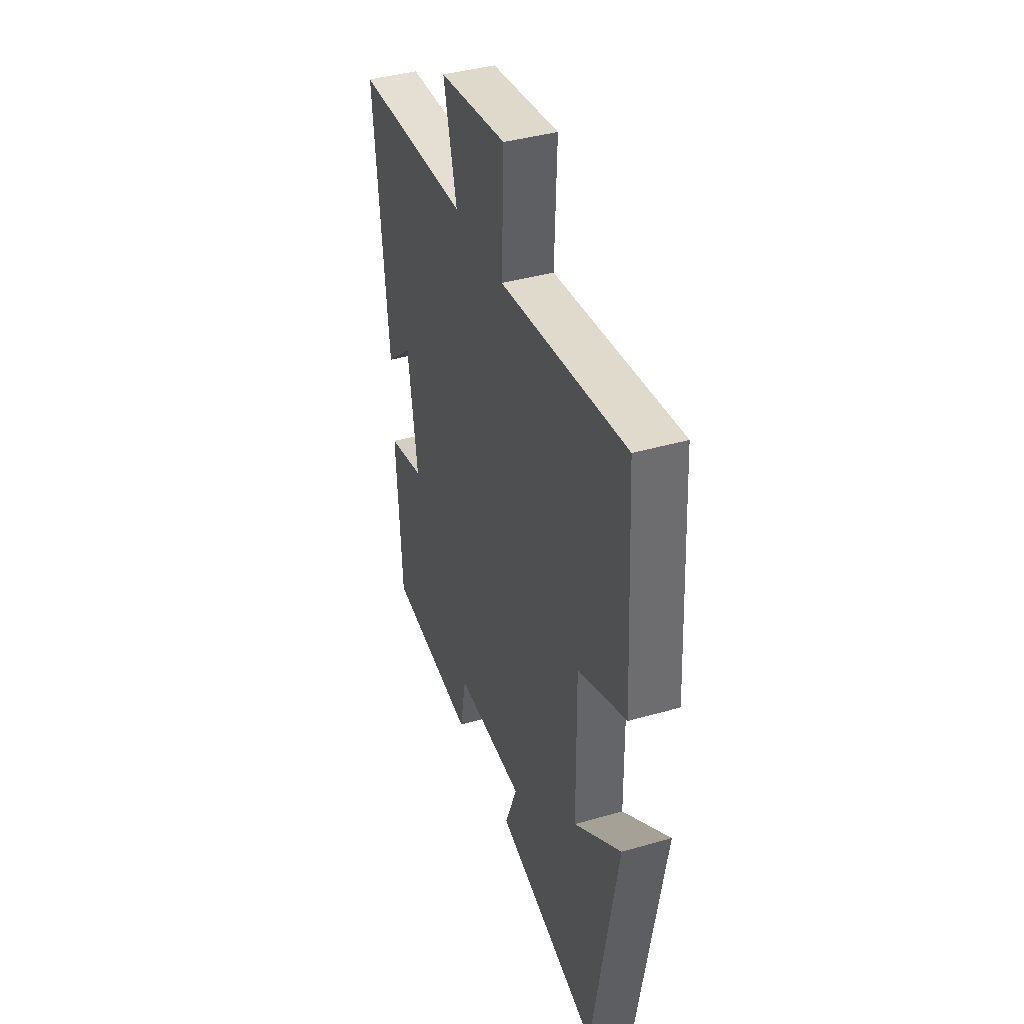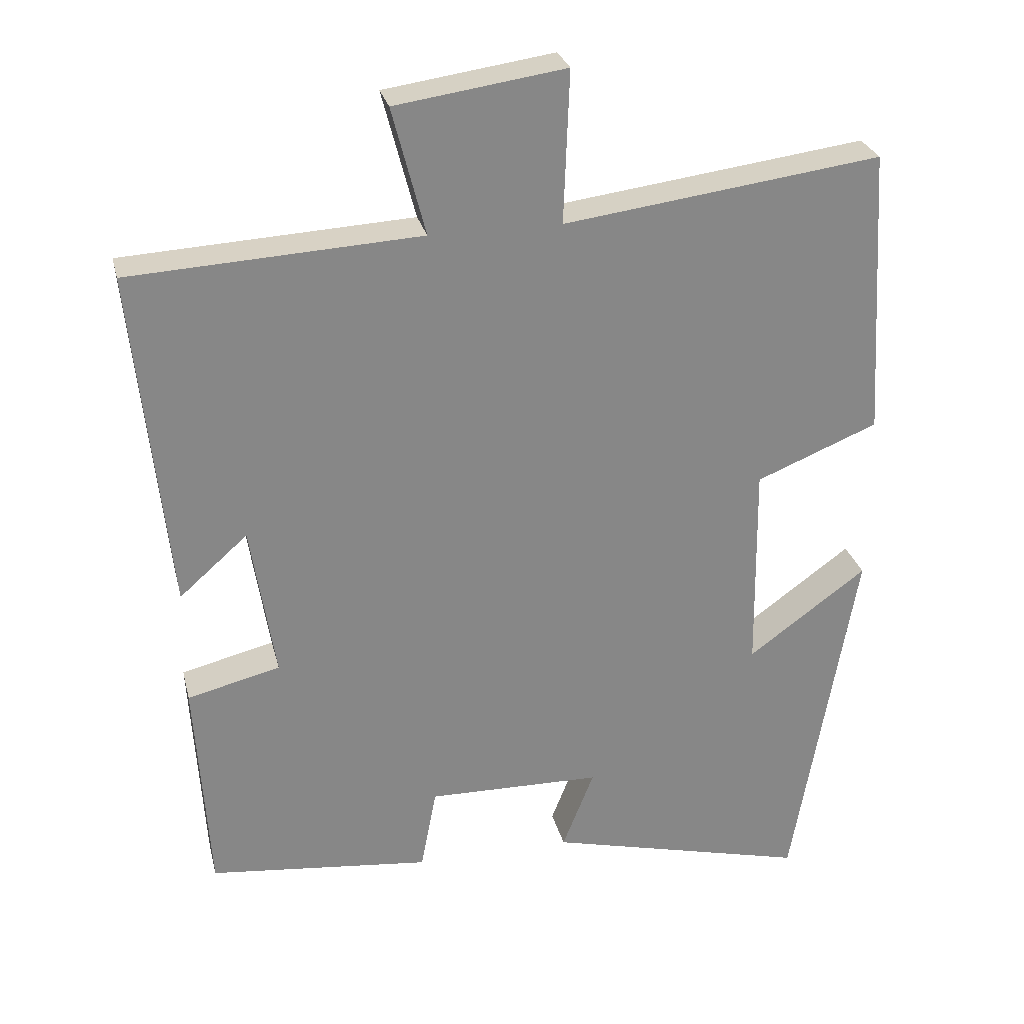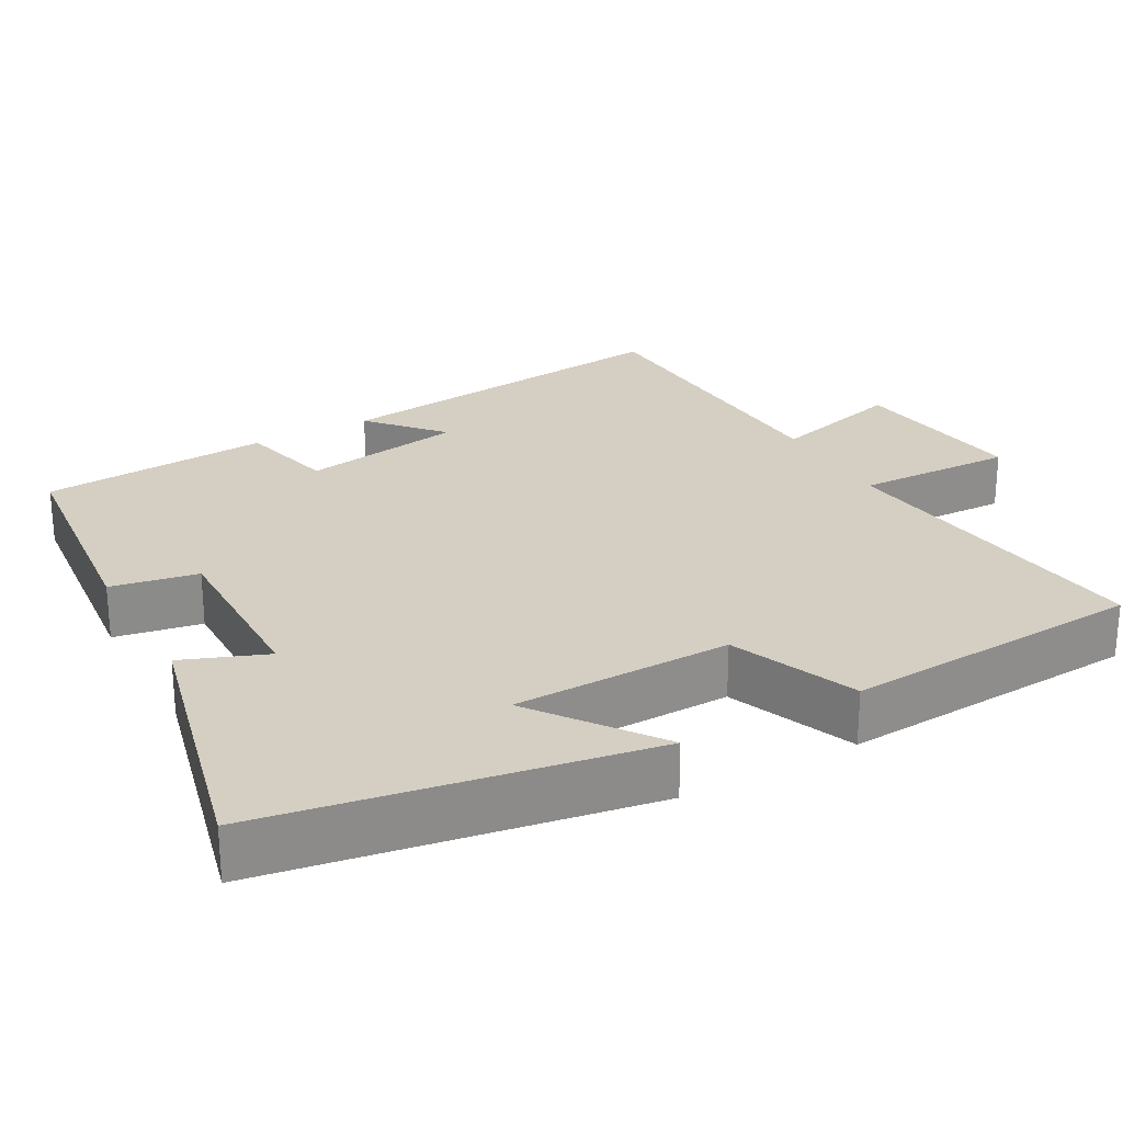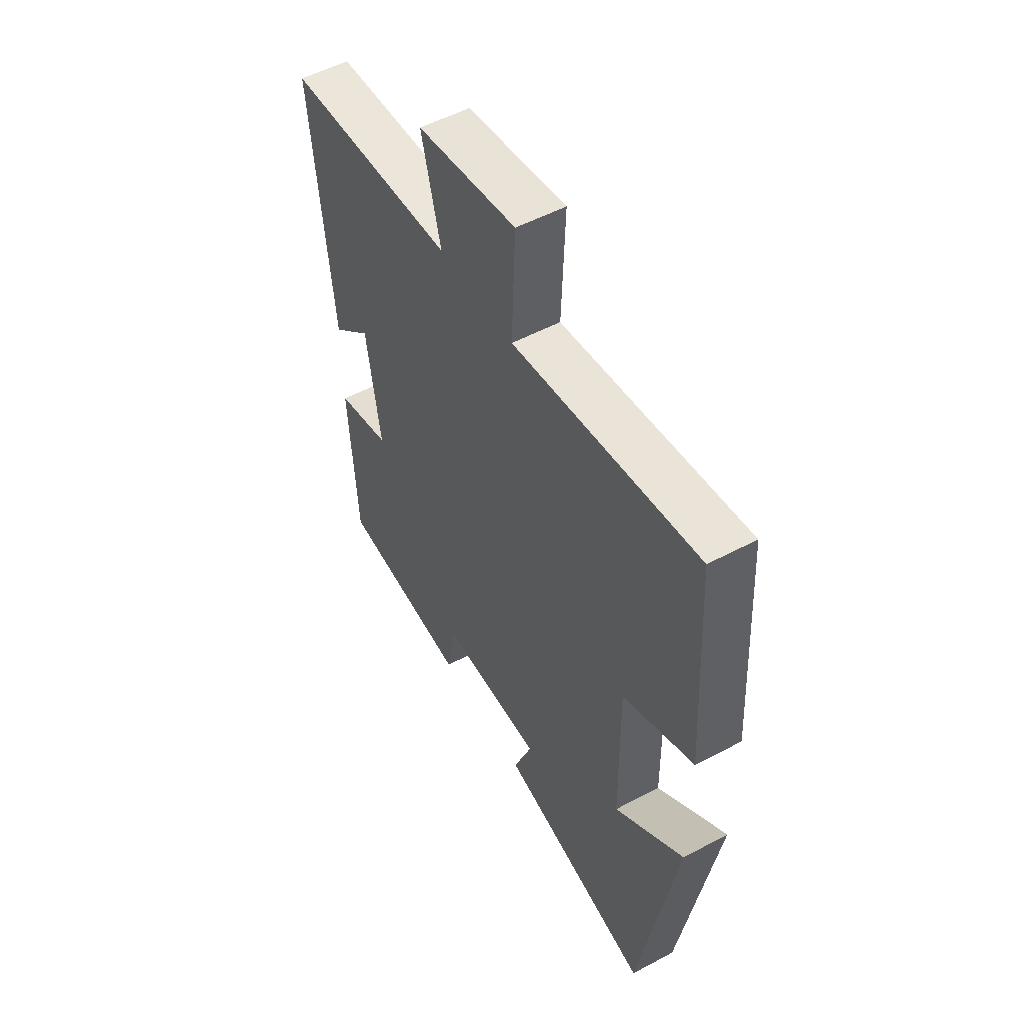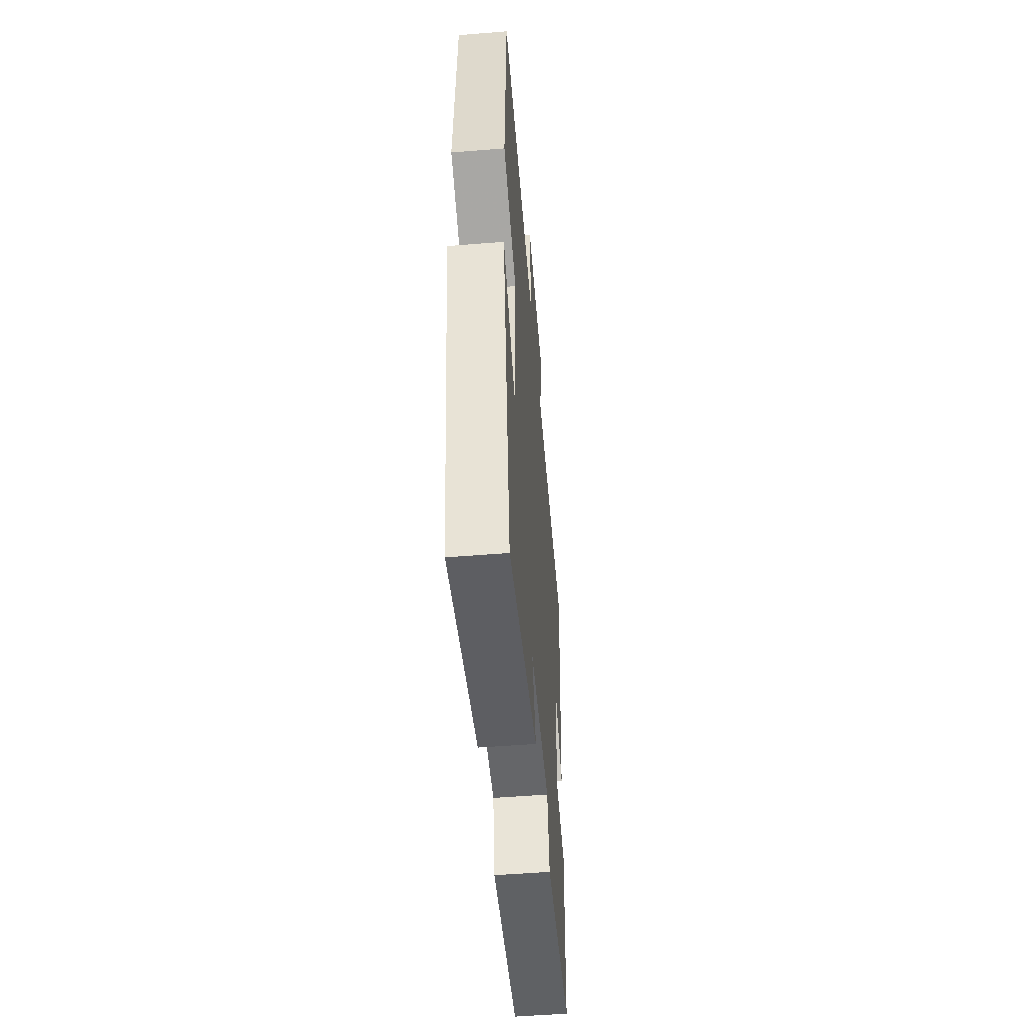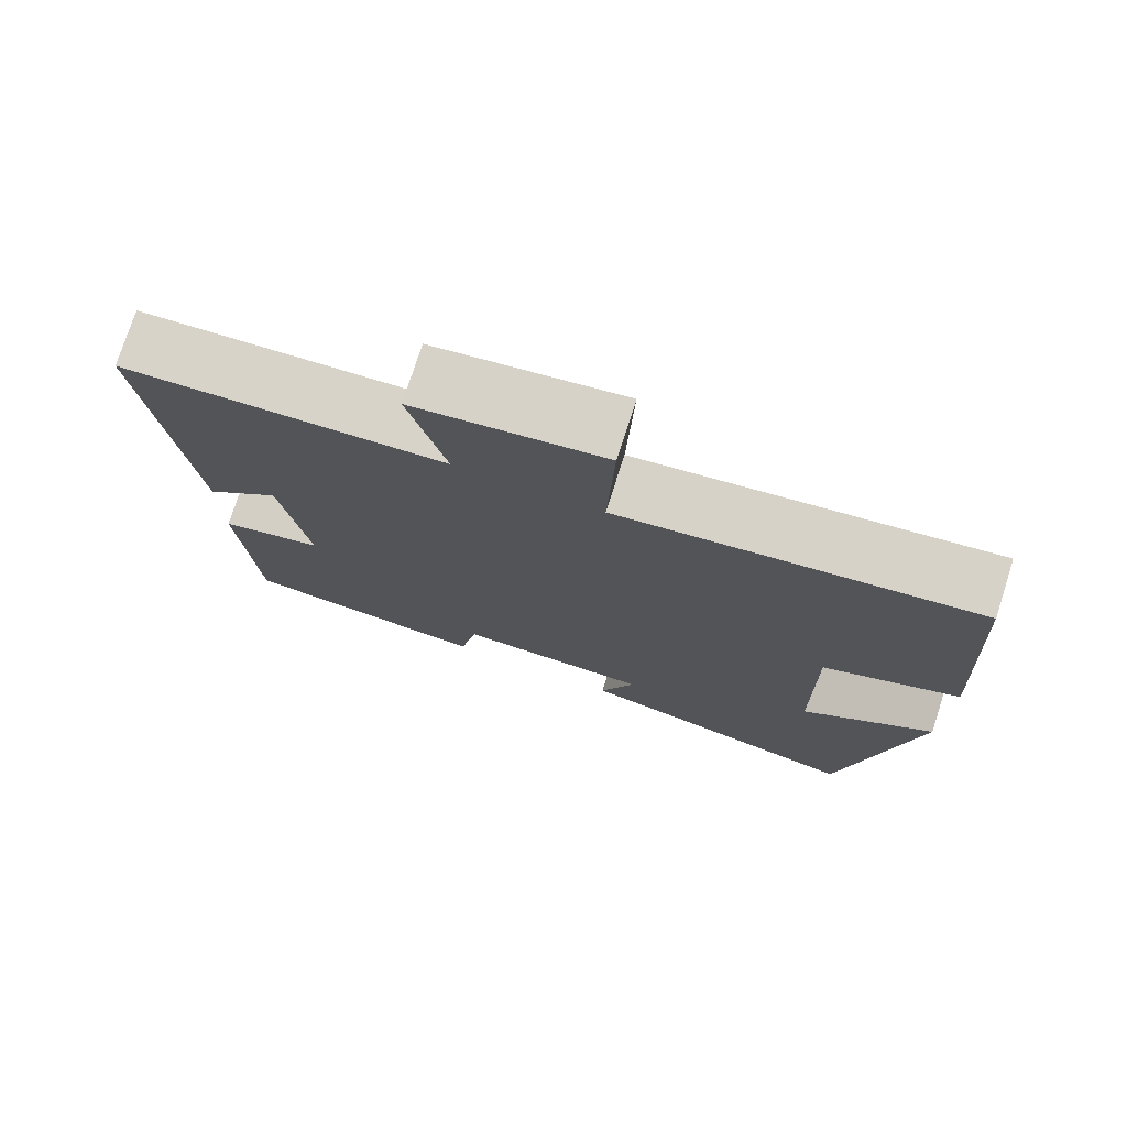
<metadata>
{"format":"obj","ext":"obj","renderer":"f3d","projection":"perspective","resolution":1024,"background":"white","views":[{"elev":40.4,"azim":-109.4,"up":"+Z"},{"elev":27.8,"azim":166.7,"up":"+Z"},{"elev":25.8,"azim":-119.2,"up":"+Y"},{"elev":52.8,"azim":-119.8,"up":"+Z"},{"elev":-52.8,"azim":-85.1,"up":"+Z"},{"elev":75.9,"azim":-162.2,"up":"+Z"}]}
</metadata>
<code>
v -0.413 0.07 -0.591
v -0.5 0.07 -0.084
v -0.335 0.07 -0.205
v -0.331 0.07 0.087
v -0.5 0.07 0.156
v -0.476 0.07 0.558
v -0.036 0.07 0.5
v -0.044 0.07 0.711
v 0.192 0.07 0.677
v 0.146 0.07 0.5
v 0.549 0.07 0.478
v 0.5 0.07 0.004
v 0.405 0.07 0.088
v 0.371 0.07 -0.128
v 0.5 0.07 -0.16
v 0.481 0.07 -0.467
v 0.172 0.07 -0.5
v 0.15 0.07 -0.384
v -0.092 0.07 -0.388
v -0.048 0.07 -0.5
v -0.413 0 -0.591
v -0.5 0 -0.084
v -0.335 0 -0.205
v -0.331 0 0.087
v -0.5 0 0.156
v -0.476 0 0.558
v -0.036 0 0.5
v -0.044 0 0.711
v 0.192 0 0.677
v 0.146 0 0.5
v 0.549 0 0.478
v 0.5 0 0.004
v 0.405 0 0.088
v 0.371 0 -0.128
v 0.5 0 -0.16
v 0.481 0 -0.467
v 0.172 0 -0.5
v 0.15 0 -0.384
v -0.092 0 -0.388
v -0.048 0 -0.5
f 19 20 1 2
f 15 16 17 18
f 14 15 18 19
f 13 14 19
f 10 11 12 13
f 10 13 19
f 7 8 9 10
f 7 10 19
f 4 5 6 7
f 3 4 7 19
f 2 3 19
f 22 21 40 39
f 38 37 36 35
f 39 38 35 34
f 39 34 33
f 33 32 31 30
f 39 33 30
f 30 29 28 27
f 39 30 27
f 27 26 25 24
f 39 27 24 23
f 39 23 22
f 1 21 22 2
f 2 22 23 3
f 3 23 24 4
f 4 24 25 5
f 5 25 26 6
f 6 26 27 7
f 7 27 28 8
f 8 28 29 9
f 9 29 30 10
f 10 30 31 11
f 11 31 32 12
f 12 32 33 13
f 13 33 34 14
f 14 34 35 15
f 15 35 36 16
f 16 36 37 17
f 17 37 38 18
f 18 38 39 19
f 19 39 40 20
f 20 40 21 1

</code>
